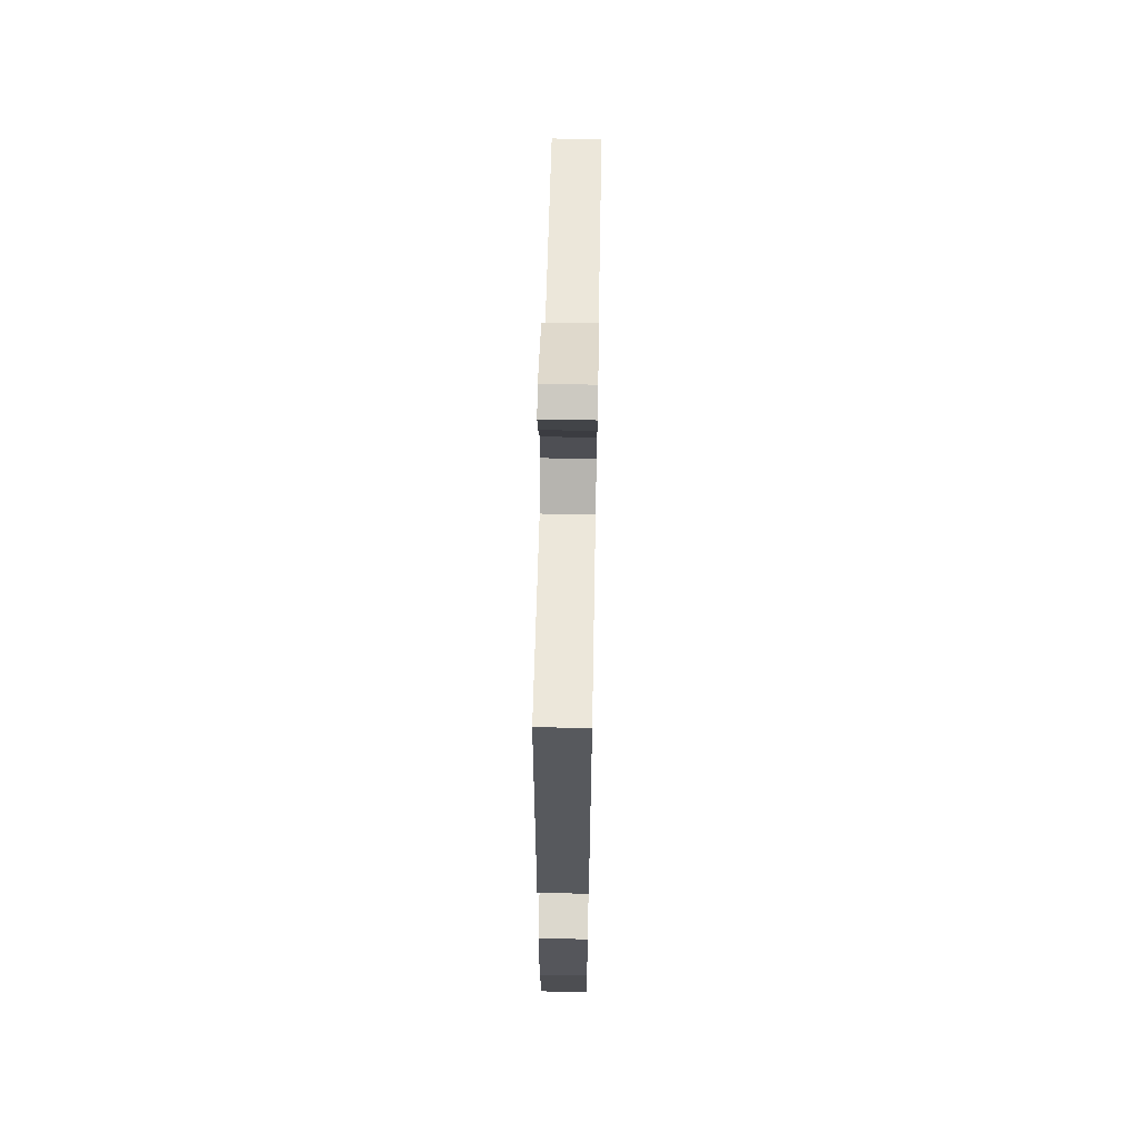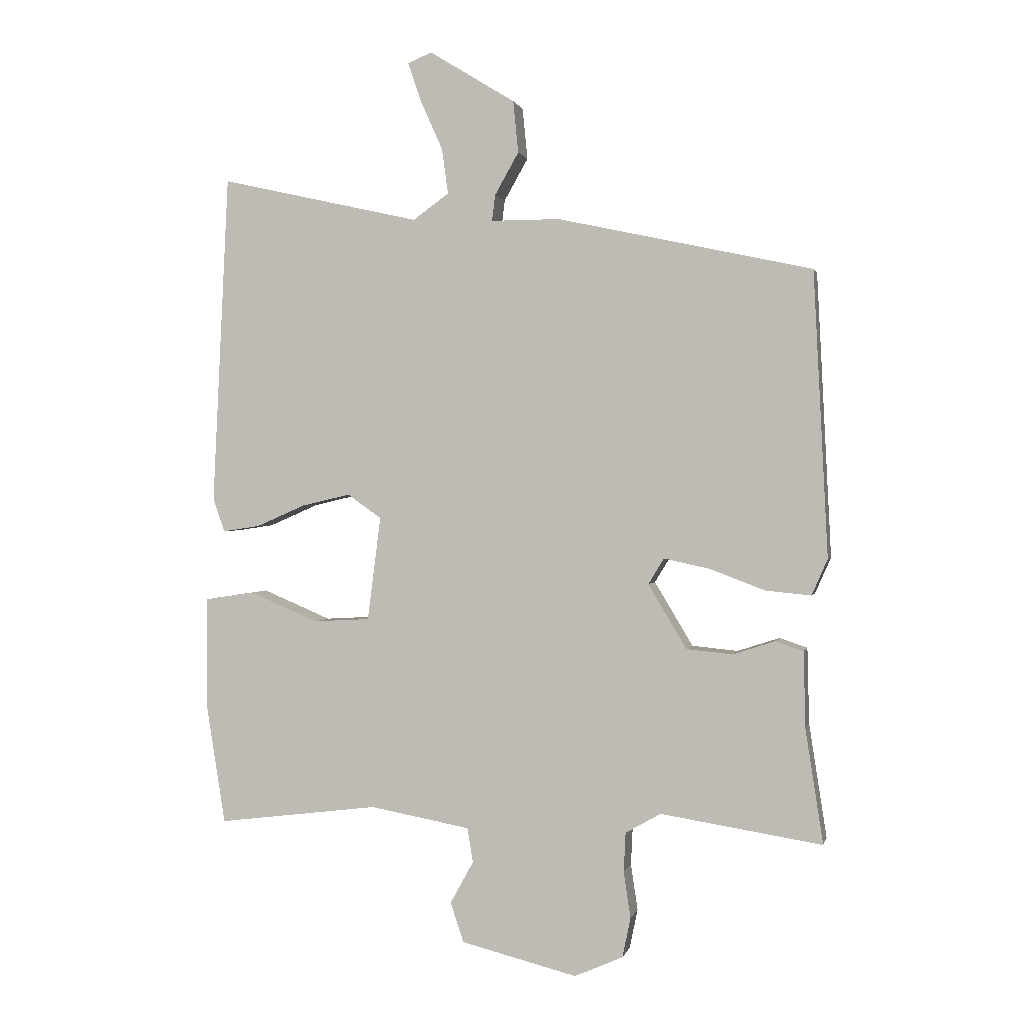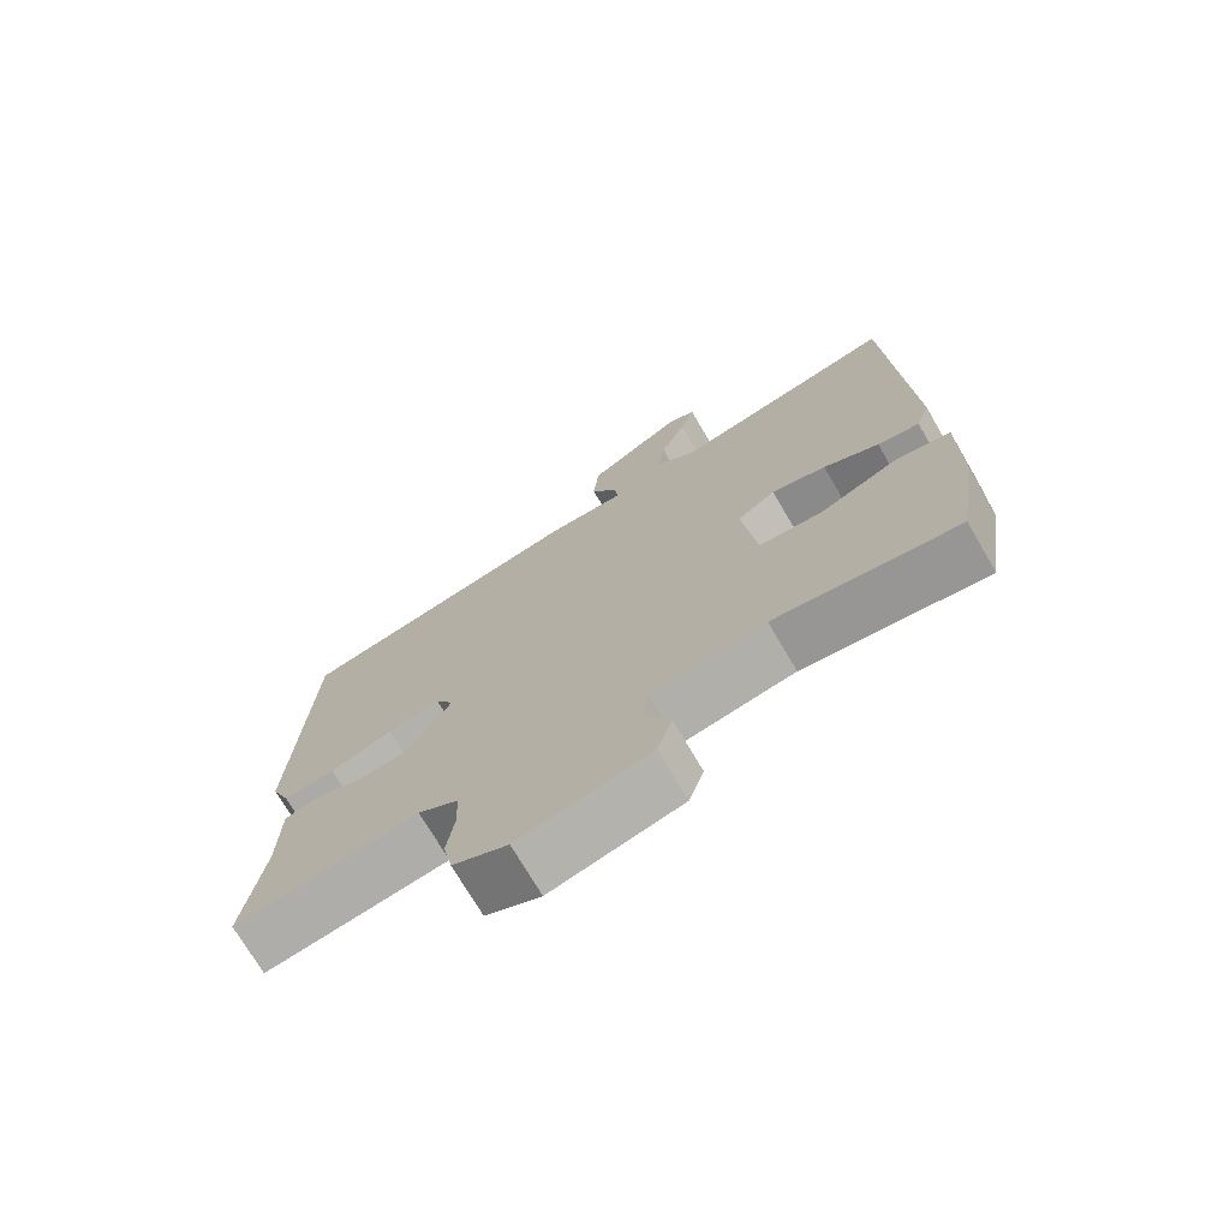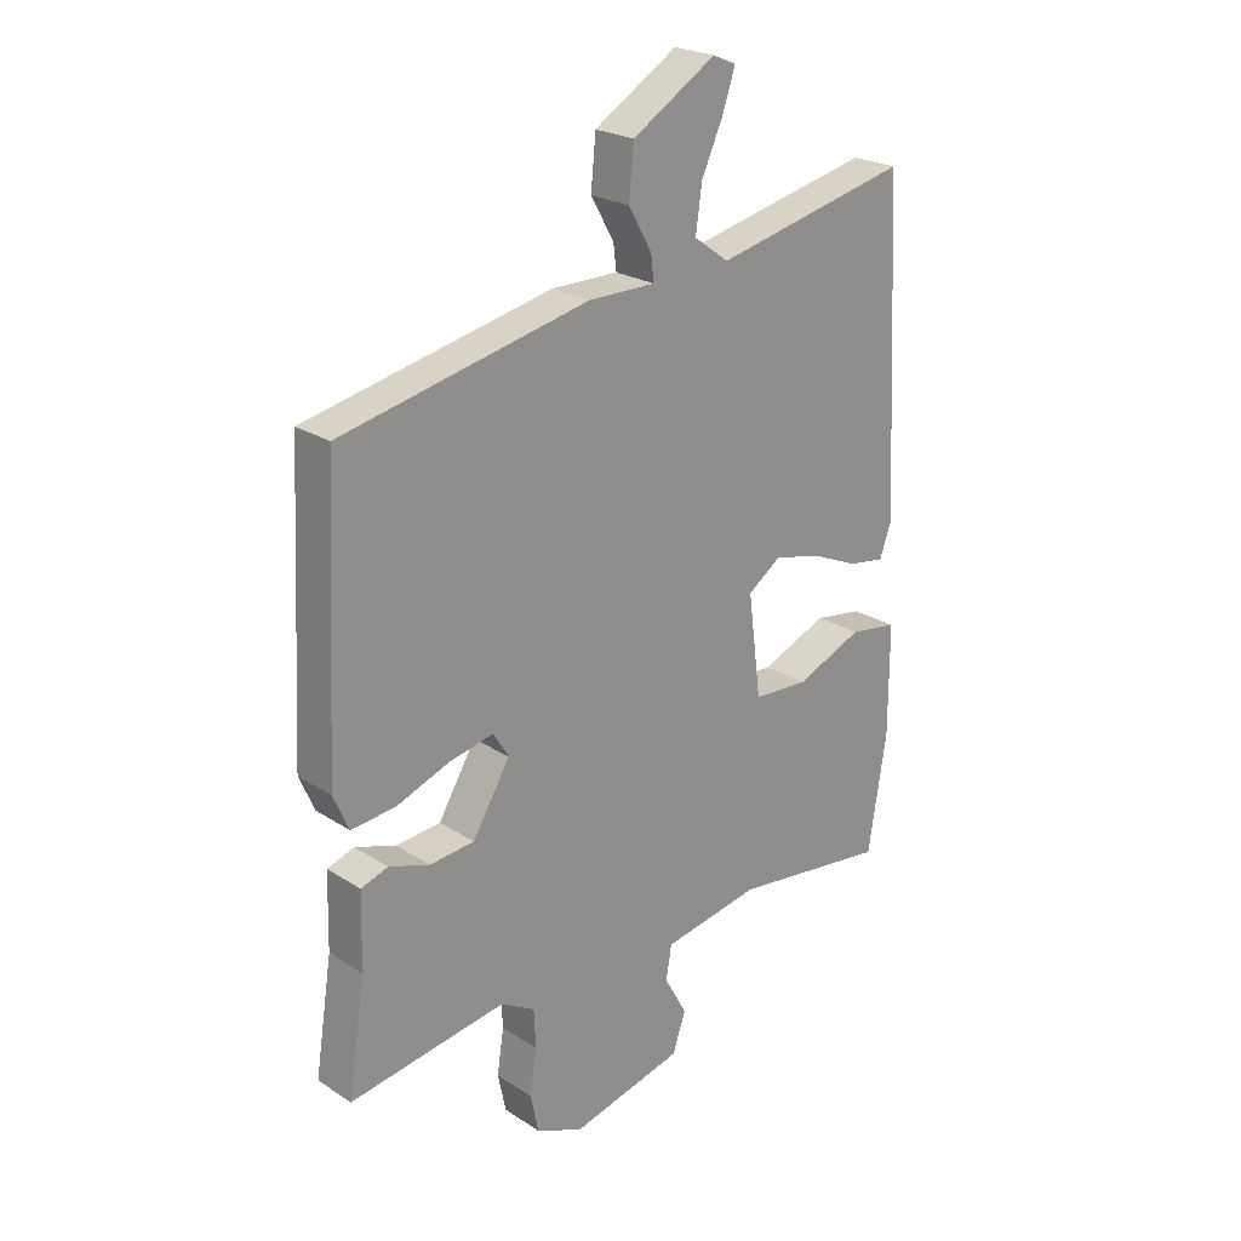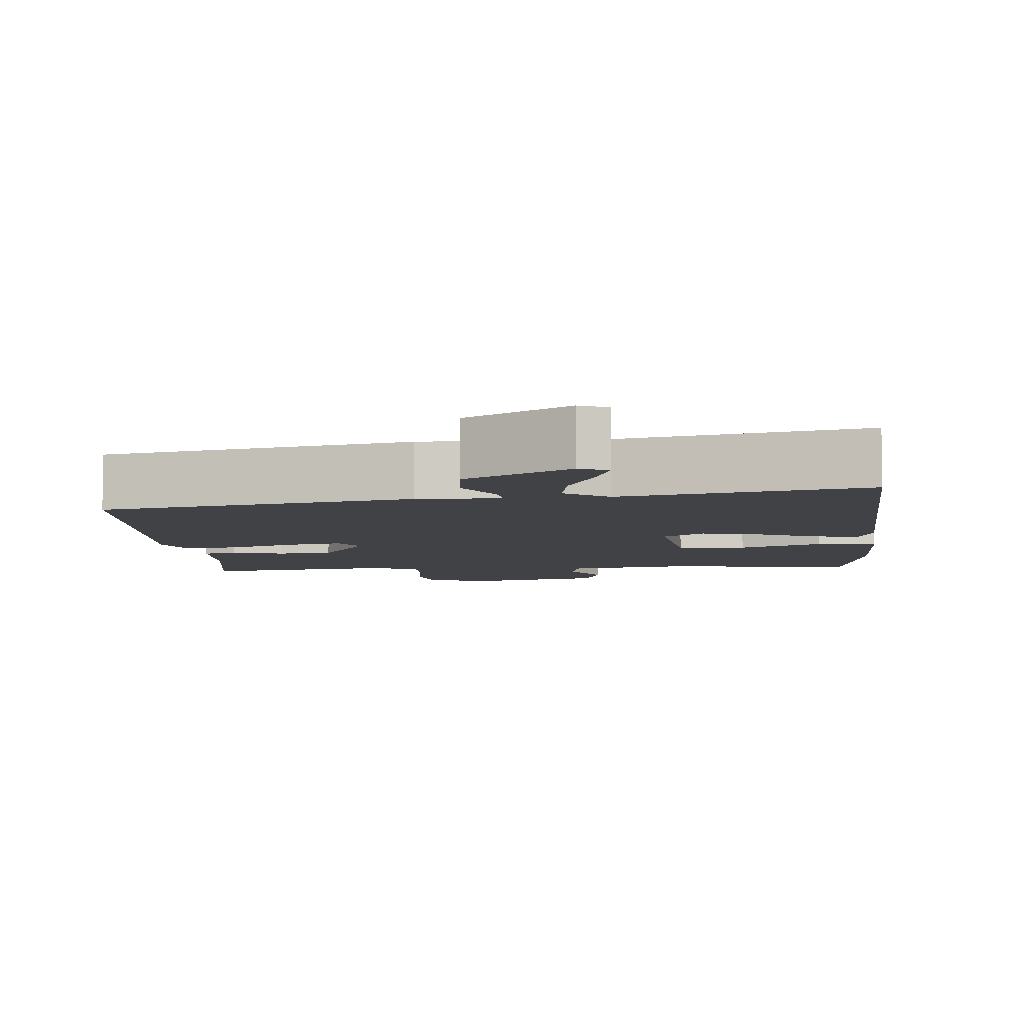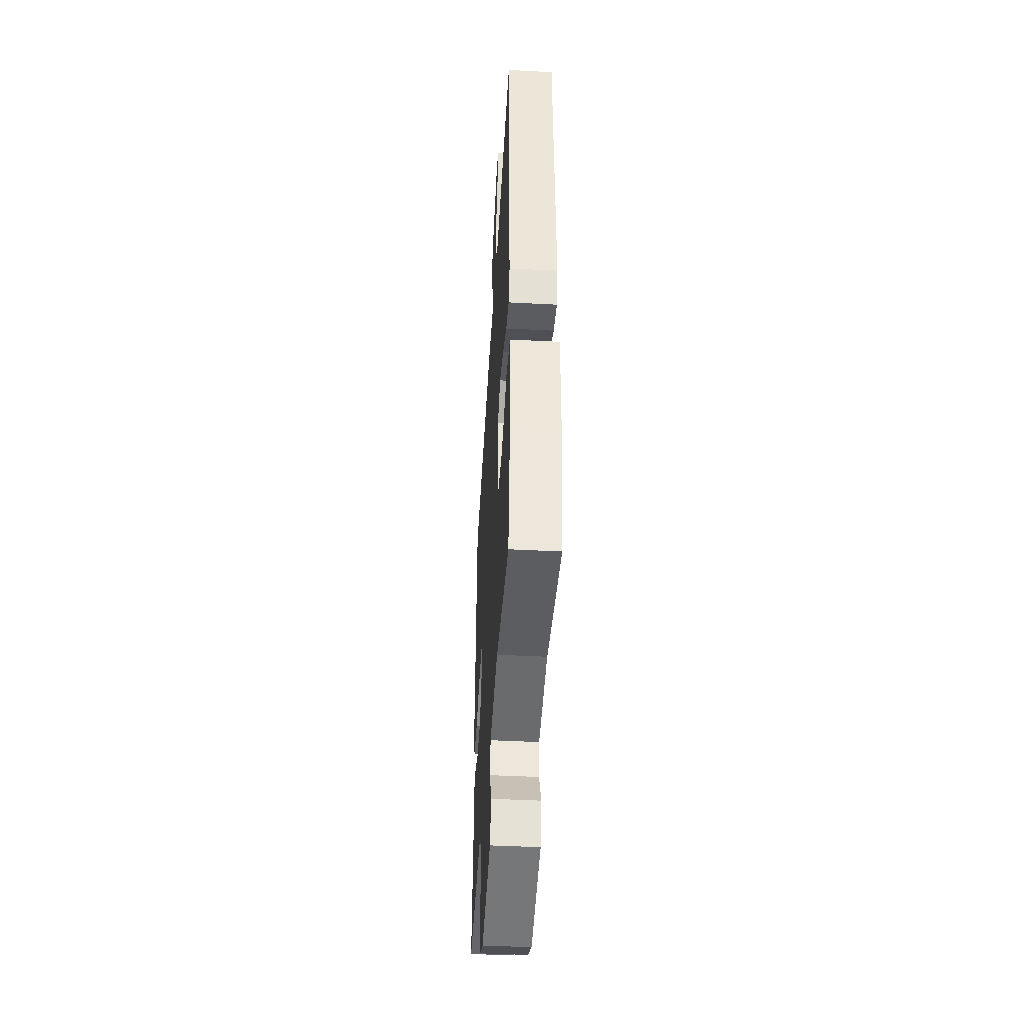
<metadata>
{"format":"obj","ext":"obj","renderer":"f3d","projection":"perspective","resolution":1024,"background":"white","views":[{"elev":63.8,"azim":91.1,"up":"+Z"},{"elev":0.9,"azim":-167.4,"up":"+Z"},{"elev":-72.5,"azim":30.3,"up":"+Z"},{"elev":23.4,"azim":-42.7,"up":"+Z"},{"elev":-6.3,"azim":4.3,"up":"+Y"},{"elev":-42.9,"azim":86.4,"up":"+Z"}]}
</metadata>
<code>
v -0.485 0.07 -0.5
v -0.457 0.07 -0.319
v -0.454 0.07 -0.198
v -0.41 0.07 -0.183
v -0.343 0.07 -0.205
v -0.27 0.07 -0.198
v -0.209 0.07 -0.096
v -0.234 0.07 -0.055
v -0.307 0.07 -0.071
v -0.394 0.07 -0.104
v -0.466 0.07 -0.111
v -0.491 0.07 -0.054
v -0.468 0.07 0.397
v -0.064 0.07 0.485
v 0.045 0.07 0.485
v 0.04 0.07 0.526
v 0.002 0.07 0.593
v 0.01 0.07 0.675
v 0.146 0.07 0.759
v 0.184 0.07 0.743
v 0.164 0.07 0.683
v 0.128 0.07 0.603
v 0.118 0.07 0.531
v 0.175 0.07 0.49
v 0.493 0.07 0.562
v 0.519 0.07 0.037
v 0.5 0.07 -0.016
v 0.441 0.07 -0.007
v 0.363 0.07 0.027
v 0.286 0.07 0.045
v 0.232 0.07 0.007
v 0.253 0.07 -0.158
v 0.343 0.07 -0.163
v 0.452 0.07 -0.117
v 0.531 0.07 -0.129
v 0.531 0.07 -0.308
v 0.501 0.07 -0.497
v 0.245 0.07 -0.465
v 0.086 0.07 -0.494
v 0.077 0.07 -0.549
v 0.114 0.07 -0.616
v 0.093 0.07 -0.679
v -0.091 0.07 -0.725
v -0.168 0.07 -0.691
v -0.181 0.07 -0.628
v -0.17 0.07 -0.555
v -0.173 0.07 -0.492
v -0.229 0.07 -0.46
v -0.485 0 -0.5
v -0.457 0 -0.319
v -0.454 0 -0.198
v -0.41 0 -0.183
v -0.343 0 -0.205
v -0.27 0 -0.198
v -0.209 0 -0.096
v -0.234 0 -0.055
v -0.307 0 -0.071
v -0.394 0 -0.104
v -0.466 0 -0.111
v -0.491 0 -0.054
v -0.468 0 0.397
v -0.064 0 0.485
v 0.045 0 0.485
v 0.04 0 0.526
v 0.002 0 0.593
v 0.01 0 0.675
v 0.146 0 0.759
v 0.184 0 0.743
v 0.164 0 0.683
v 0.128 0 0.603
v 0.118 0 0.531
v 0.175 0 0.49
v 0.493 0 0.562
v 0.519 0 0.037
v 0.5 0 -0.016
v 0.441 0 -0.007
v 0.363 0 0.027
v 0.286 0 0.045
v 0.232 0 0.007
v 0.253 0 -0.158
v 0.343 0 -0.163
v 0.452 0 -0.117
v 0.531 0 -0.129
v 0.531 0 -0.308
v 0.501 0 -0.497
v 0.245 0 -0.465
v 0.086 0 -0.494
v 0.077 0 -0.549
v 0.114 0 -0.616
v 0.093 0 -0.679
v -0.091 0 -0.725
v -0.168 0 -0.691
v -0.181 0 -0.628
v -0.17 0 -0.555
v -0.173 0 -0.492
v -0.229 0 -0.46
f 43 44 45 46
f 43 46 47
f 40 41 42 43
f 39 40 43 47
f 38 39 47 48
f 36 37 38
f 33 34 35 36
f 32 33 36 38
f 31 32 38 48
f 26 27 28 29
f 24 25 26 29
f 23 24 29 30
f 19 20 21 22
f 19 22 23
f 16 17 18 19
f 15 16 19 23
f 12 13 14 15
f 9 10 11 12
f 8 9 12 15
f 7 8 15 23
f 2 3 4 5
f 2 5 6
f 31 48 1 2
f 7 23 30 31
f 6 7 31
f 2 6 31
f 94 93 92 91
f 95 94 91
f 91 90 89 88
f 95 91 88 87
f 96 95 87 86
f 86 85 84
f 84 83 82 81
f 86 84 81 80
f 96 86 80 79
f 77 76 75 74
f 77 74 73 72
f 78 77 72 71
f 70 69 68 67
f 71 70 67
f 67 66 65 64
f 71 67 64 63
f 63 62 61 60
f 60 59 58 57
f 63 60 57 56
f 71 63 56 55
f 53 52 51 50
f 54 53 50
f 50 49 96 79
f 79 78 71 55
f 79 55 54
f 79 54 50
f 1 49 50 2
f 2 50 51 3
f 3 51 52 4
f 4 52 53 5
f 5 53 54 6
f 6 54 55 7
f 7 55 56 8
f 8 56 57 9
f 9 57 58 10
f 10 58 59 11
f 11 59 60 12
f 12 60 61 13
f 13 61 62 14
f 14 62 63 15
f 15 63 64 16
f 16 64 65 17
f 17 65 66 18
f 18 66 67 19
f 19 67 68 20
f 20 68 69 21
f 21 69 70 22
f 22 70 71 23
f 23 71 72 24
f 24 72 73 25
f 25 73 74 26
f 26 74 75 27
f 27 75 76 28
f 28 76 77 29
f 29 77 78 30
f 30 78 79 31
f 31 79 80 32
f 32 80 81 33
f 33 81 82 34
f 34 82 83 35
f 35 83 84 36
f 36 84 85 37
f 37 85 86 38
f 38 86 87 39
f 39 87 88 40
f 40 88 89 41
f 41 89 90 42
f 42 90 91 43
f 43 91 92 44
f 44 92 93 45
f 45 93 94 46
f 46 94 95 47
f 47 95 96 48
f 48 96 49 1

</code>
